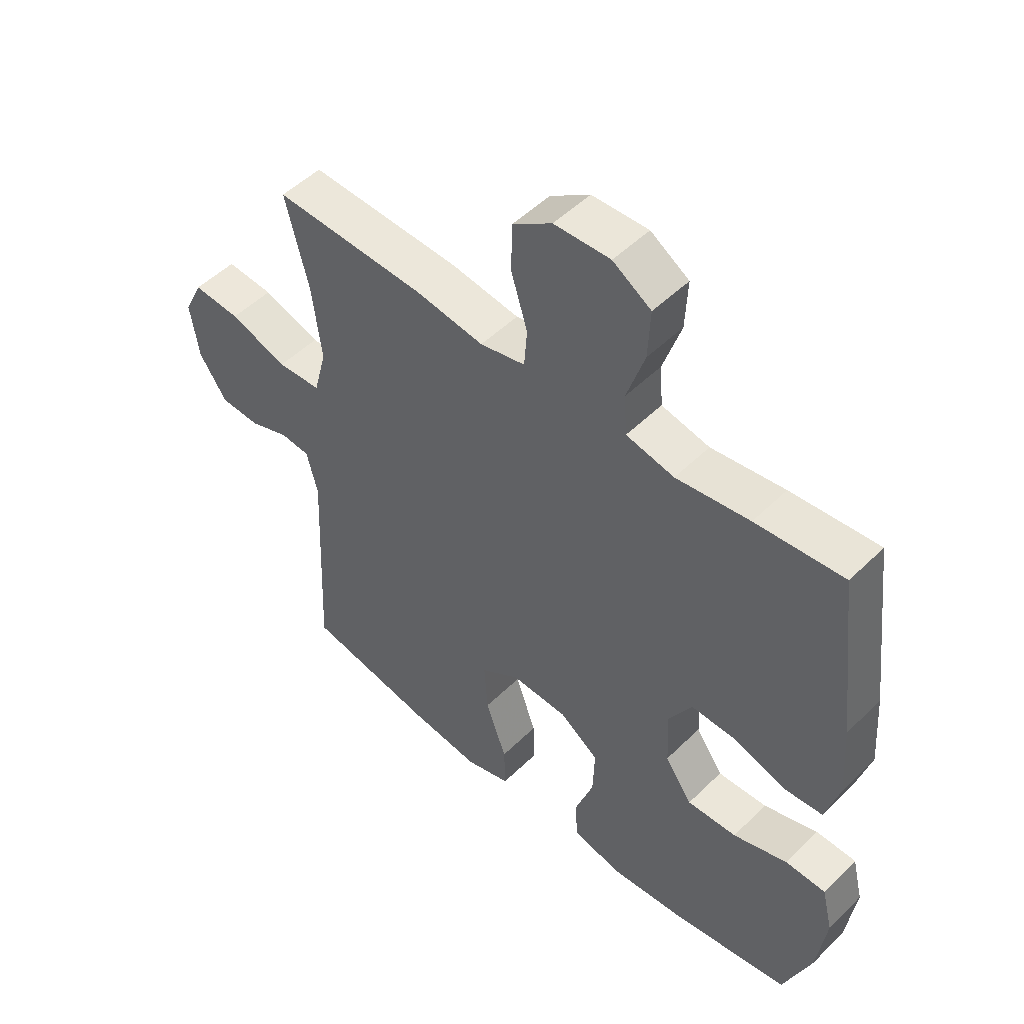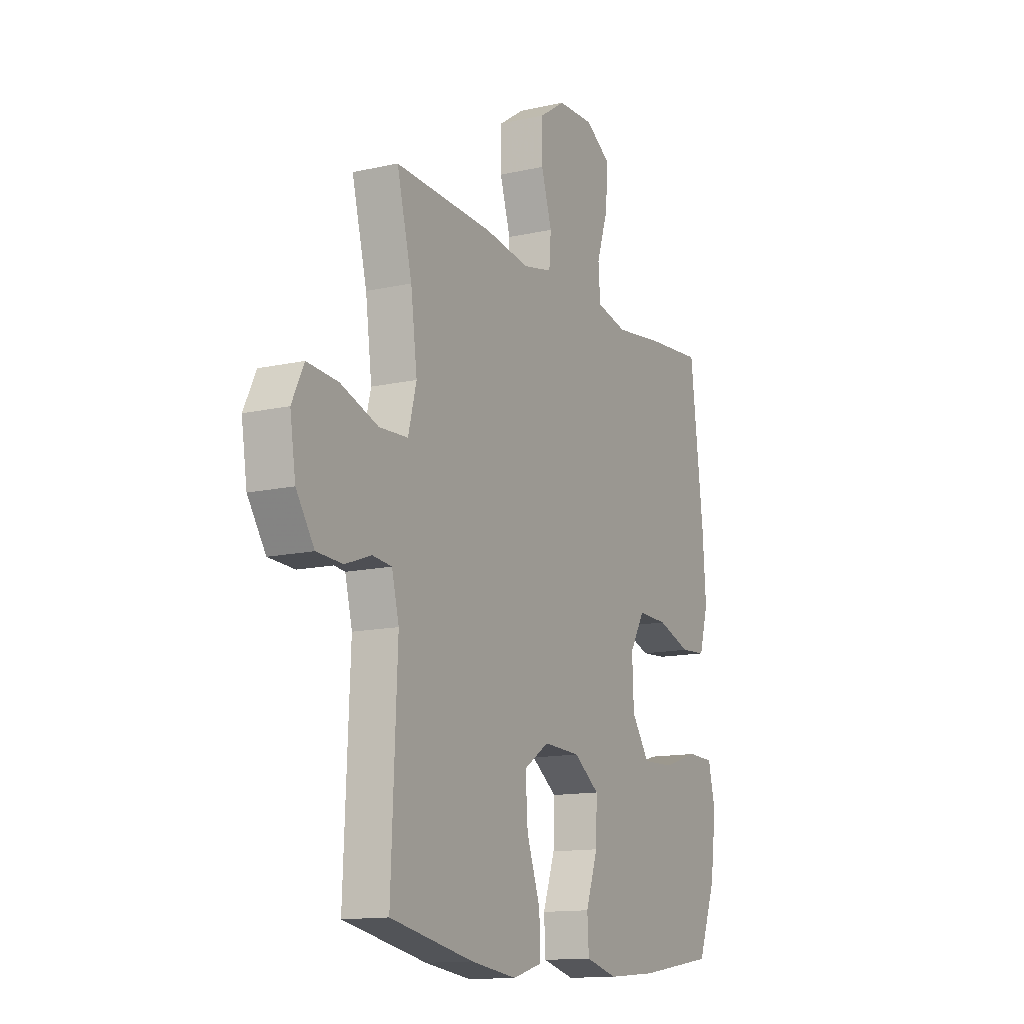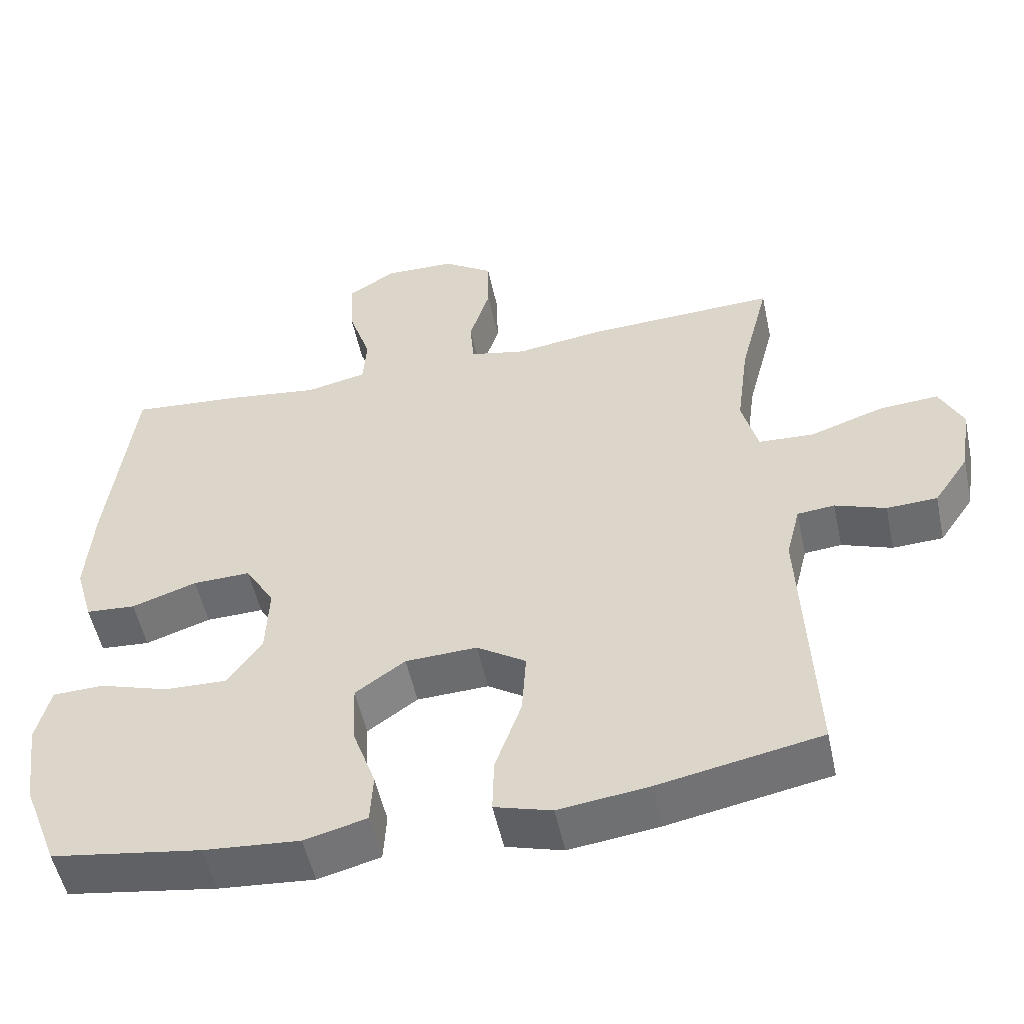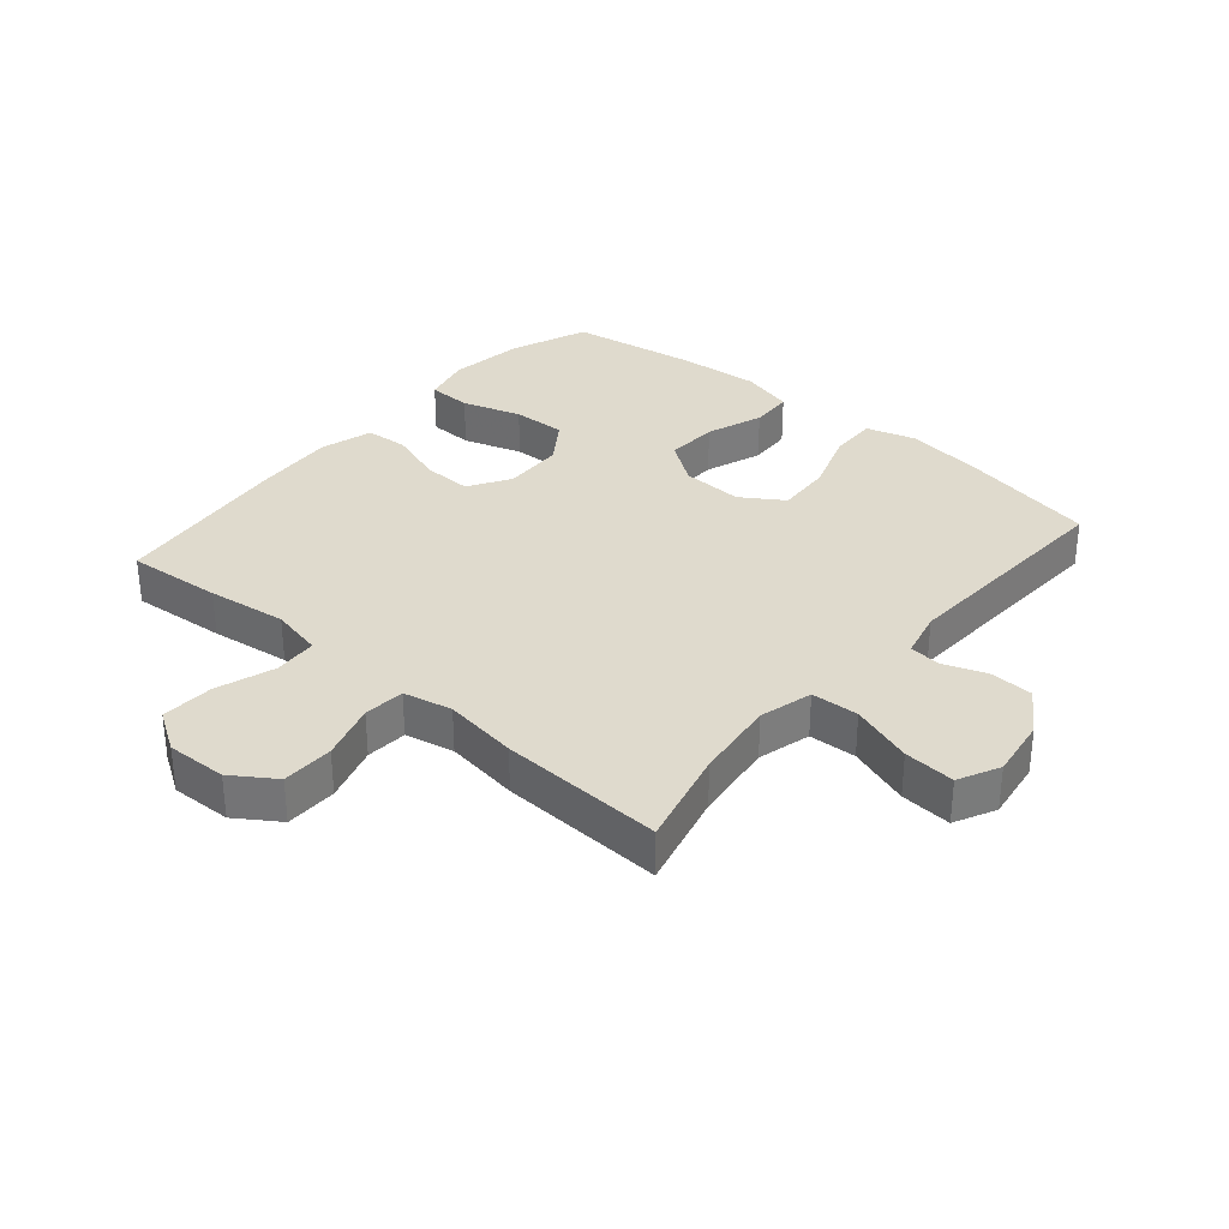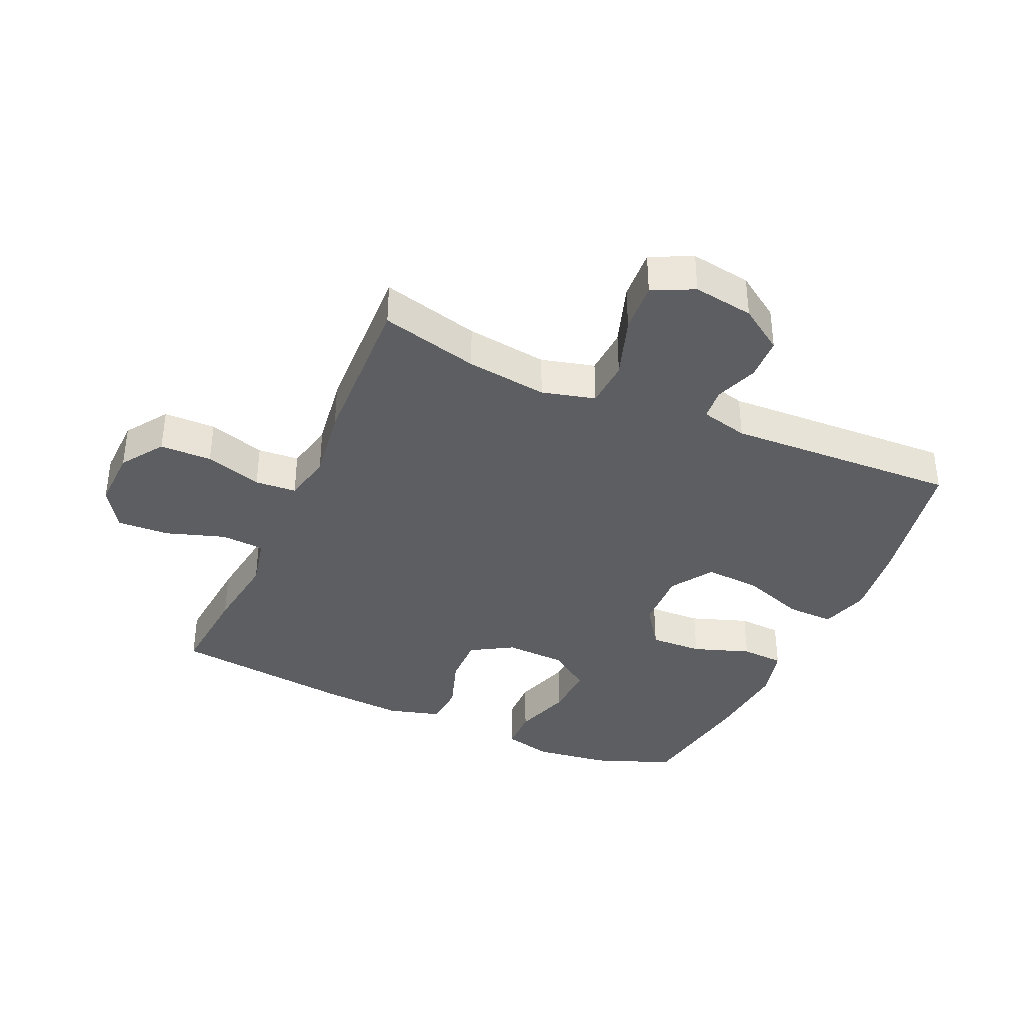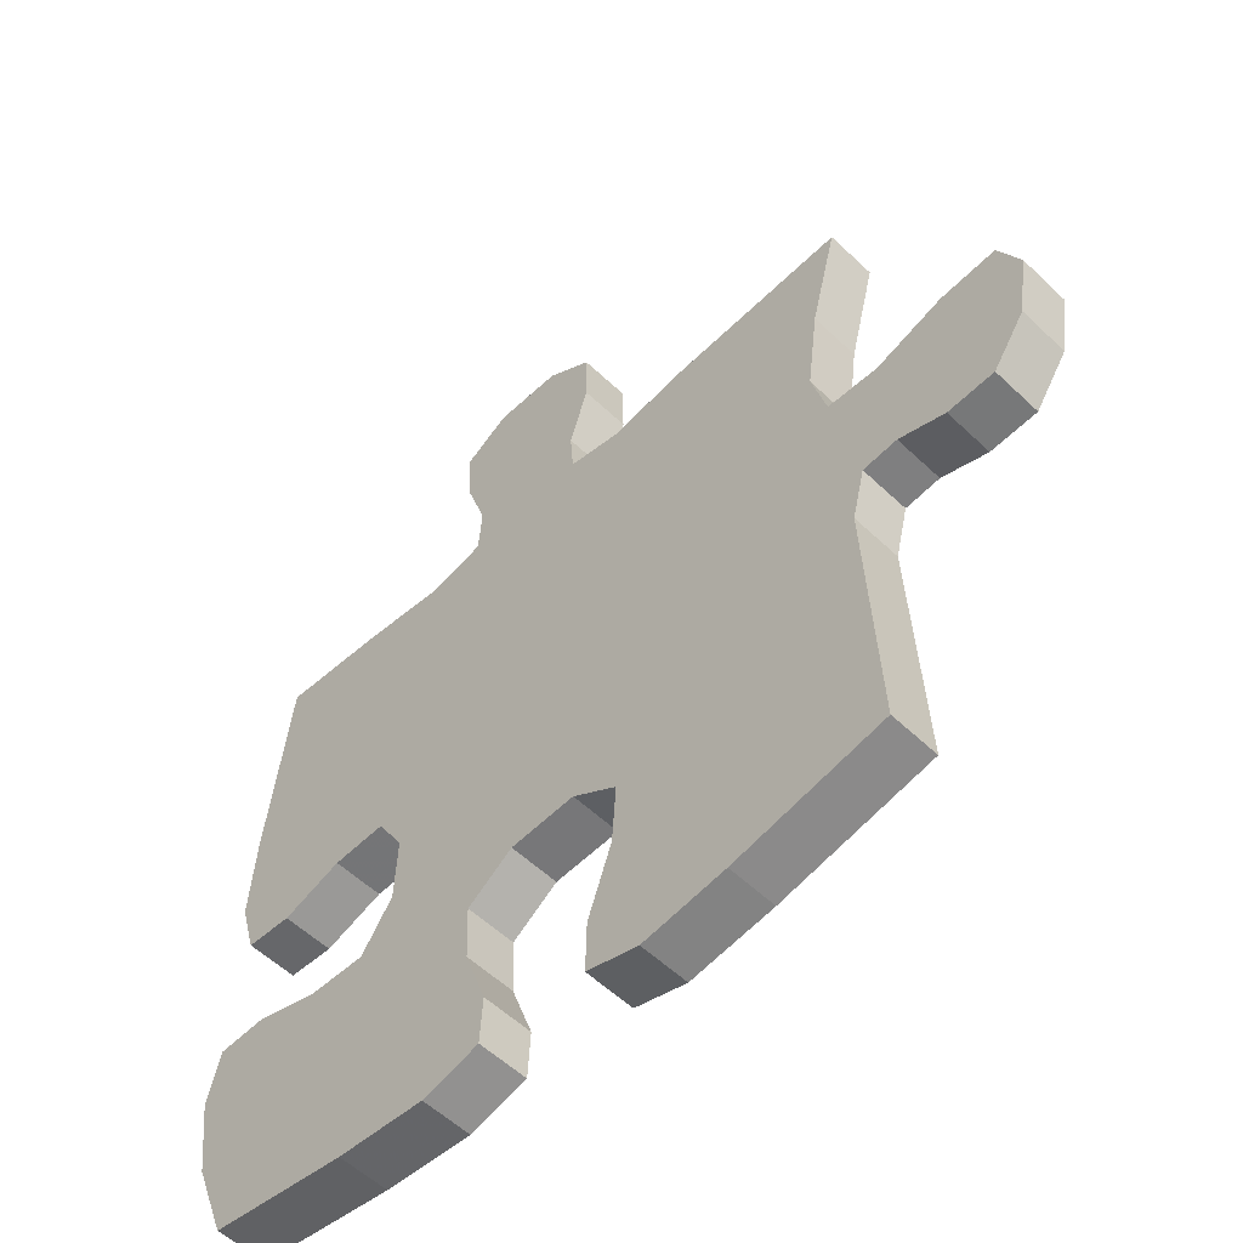
<metadata>
{"format":"obj","ext":"obj","renderer":"f3d","projection":"perspective","resolution":1024,"background":"white","views":[{"elev":50.3,"azim":-136.9,"up":"+Z"},{"elev":-13.4,"azim":117.1,"up":"+Z"},{"elev":-52.9,"azim":12.1,"up":"+Z"},{"elev":32.8,"azim":40.7,"up":"+Y"},{"elev":-37.5,"azim":65.9,"up":"+Y"},{"elev":-55.4,"azim":45.0,"up":"+Z"}]}
</metadata>
<code>
v 0.5 0.07 0.5
v 0.46 0.07 0.343
v 0.443 0.07 0.213
v 0.465 0.07 0.128
v 0.541 0.07 0.124
v 0.641 0.07 0.158
v 0.723 0.07 0.164
v 0.755 0.07 0.098
v 0.74 0.07 0.001
v 0.692 0.07 -0.07
v 0.623 0.07 -0.073
v 0.554 0.07 -0.048
v 0.503 0.07 -0.053
v 0.484 0.07 -0.129
v 0.5 0.07 -0.5
v 0.279 0.07 -0.543
v 0.156 0.07 -0.559
v 0.078 0.07 -0.536
v 0.08 0.07 -0.46
v 0.116 0.07 -0.358
v 0.122 0.07 -0.269
v 0.055 0.07 -0.225
v -0.043 0.07 -0.229
v -0.111 0.07 -0.277
v -0.108 0.07 -0.361
v -0.076 0.07 -0.452
v -0.08 0.07 -0.521
v -0.165 0.07 -0.543
v -0.296 0.07 -0.532
v -0.5 0.07 -0.5
v -0.548 0.07 -0.375
v -0.564 0.07 -0.255
v -0.545 0.07 -0.177
v -0.475 0.07 -0.175
v -0.381 0.07 -0.205
v -0.295 0.07 -0.208
v -0.248 0.07 -0.14
v -0.244 0.07 -0.043
v -0.284 0.07 0.024
v -0.363 0.07 0.022
v -0.452 0.07 -0.008
v -0.52 0.07 -0.003
v -0.544 0.07 0.081
v -0.535 0.07 0.209
v -0.5 0.07 0.5
v -0.348 0.07 0.487
v -0.221 0.07 0.47
v -0.138 0.07 0.488
v -0.133 0.07 0.558
v -0.164 0.07 0.652
v -0.168 0.07 0.736
v -0.102 0.07 0.778
v -0.005 0.07 0.775
v 0.063 0.07 0.729
v 0.064 0.07 0.646
v 0.036 0.07 0.555
v 0.041 0.07 0.489
v 0.119 0.07 0.472
v 0.238 0.07 0.489
v 0.5 0 0.5
v 0.46 0 0.343
v 0.443 0 0.213
v 0.465 0 0.128
v 0.541 0 0.124
v 0.641 0 0.158
v 0.723 0 0.164
v 0.755 0 0.098
v 0.74 0 0.001
v 0.692 0 -0.07
v 0.623 0 -0.073
v 0.554 0 -0.048
v 0.503 0 -0.053
v 0.484 0 -0.129
v 0.5 0 -0.5
v 0.279 0 -0.543
v 0.156 0 -0.559
v 0.078 0 -0.536
v 0.08 0 -0.46
v 0.116 0 -0.358
v 0.122 0 -0.269
v 0.055 0 -0.225
v -0.043 0 -0.229
v -0.111 0 -0.277
v -0.108 0 -0.361
v -0.076 0 -0.452
v -0.08 0 -0.521
v -0.165 0 -0.543
v -0.296 0 -0.532
v -0.5 0 -0.5
v -0.548 0 -0.375
v -0.564 0 -0.255
v -0.545 0 -0.177
v -0.475 0 -0.175
v -0.381 0 -0.205
v -0.295 0 -0.208
v -0.248 0 -0.14
v -0.244 0 -0.043
v -0.284 0 0.024
v -0.363 0 0.022
v -0.452 0 -0.008
v -0.52 0 -0.003
v -0.544 0 0.081
v -0.535 0 0.209
v -0.5 0 0.5
v -0.348 0 0.487
v -0.221 0 0.47
v -0.138 0 0.488
v -0.133 0 0.558
v -0.164 0 0.652
v -0.168 0 0.736
v -0.102 0 0.778
v -0.005 0 0.775
v 0.063 0 0.729
v 0.064 0 0.646
v 0.036 0 0.555
v 0.041 0 0.489
v 0.119 0 0.472
v 0.238 0 0.489
f 58 59 1 2
f 57 58 2 3
f 53 54 55 56
f 53 56 57
f 52 53 57
f 49 50 51 52
f 48 49 52 57
f 47 48 57 3
f 40 41 42 43
f 39 40 43 44
f 32 33 34 35
f 32 35 36
f 31 32 36
f 30 31 36
f 29 30 36
f 28 29 36 37
f 25 26 27 28
f 24 25 28 37
f 17 18 19 20
f 17 20 21
f 14 15 16 17
f 13 14 17 21
f 9 10 11 12
f 9 12 13
f 8 9 13
f 5 6 7 8
f 4 5 8 13
f 39 44 45 46
f 38 39 46 47
f 23 24 37 38
f 22 23 38 47
f 13 21 22 47
f 3 4 13 47
f 61 60 118 117
f 62 61 117 116
f 115 114 113 112
f 116 115 112
f 116 112 111
f 111 110 109 108
f 116 111 108 107
f 62 116 107 106
f 102 101 100 99
f 103 102 99 98
f 94 93 92 91
f 95 94 91
f 95 91 90
f 95 90 89
f 95 89 88
f 96 95 88 87
f 87 86 85 84
f 96 87 84 83
f 79 78 77 76
f 80 79 76
f 76 75 74 73
f 80 76 73 72
f 71 70 69 68
f 72 71 68
f 72 68 67
f 67 66 65 64
f 72 67 64 63
f 105 104 103 98
f 106 105 98 97
f 97 96 83 82
f 106 97 82 81
f 106 81 80 72
f 106 72 63 62
f 1 60 61 2
f 2 61 62 3
f 3 62 63 4
f 4 63 64 5
f 5 64 65 6
f 6 65 66 7
f 7 66 67 8
f 8 67 68 9
f 9 68 69 10
f 10 69 70 11
f 11 70 71 12
f 12 71 72 13
f 13 72 73 14
f 14 73 74 15
f 15 74 75 16
f 16 75 76 17
f 17 76 77 18
f 18 77 78 19
f 19 78 79 20
f 20 79 80 21
f 21 80 81 22
f 22 81 82 23
f 23 82 83 24
f 24 83 84 25
f 25 84 85 26
f 26 85 86 27
f 27 86 87 28
f 28 87 88 29
f 29 88 89 30
f 30 89 90 31
f 31 90 91 32
f 32 91 92 33
f 33 92 93 34
f 34 93 94 35
f 35 94 95 36
f 36 95 96 37
f 37 96 97 38
f 38 97 98 39
f 39 98 99 40
f 40 99 100 41
f 41 100 101 42
f 42 101 102 43
f 43 102 103 44
f 44 103 104 45
f 45 104 105 46
f 46 105 106 47
f 47 106 107 48
f 48 107 108 49
f 49 108 109 50
f 50 109 110 51
f 51 110 111 52
f 52 111 112 53
f 53 112 113 54
f 54 113 114 55
f 55 114 115 56
f 56 115 116 57
f 57 116 117 58
f 58 117 118 59
f 59 118 60 1

</code>
